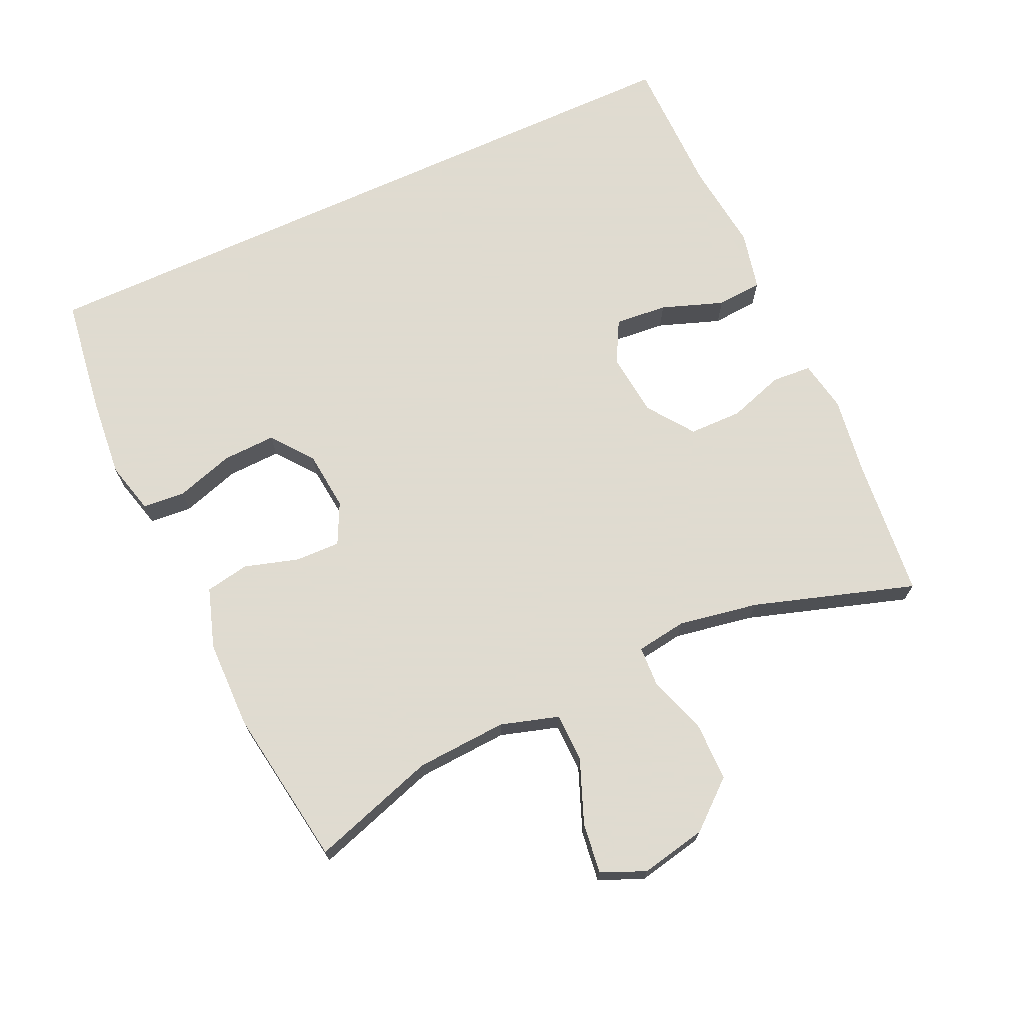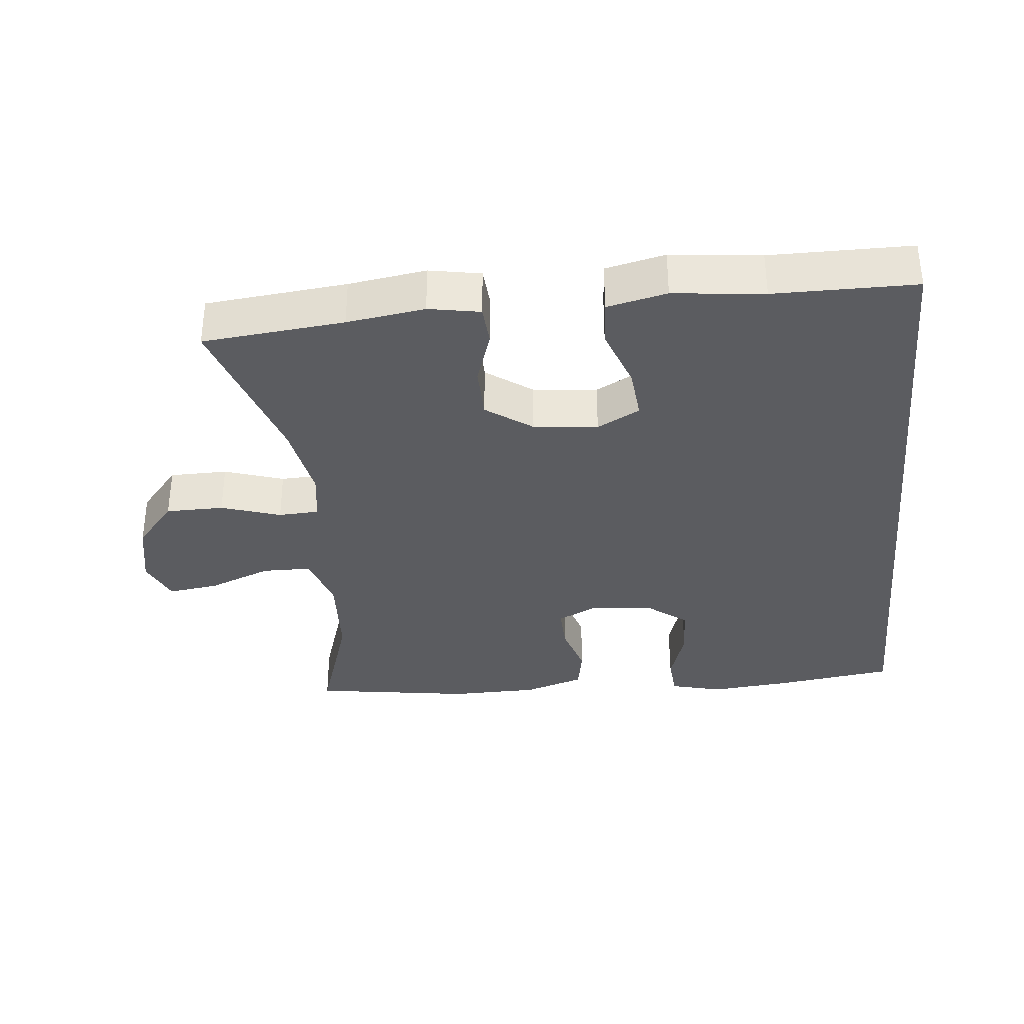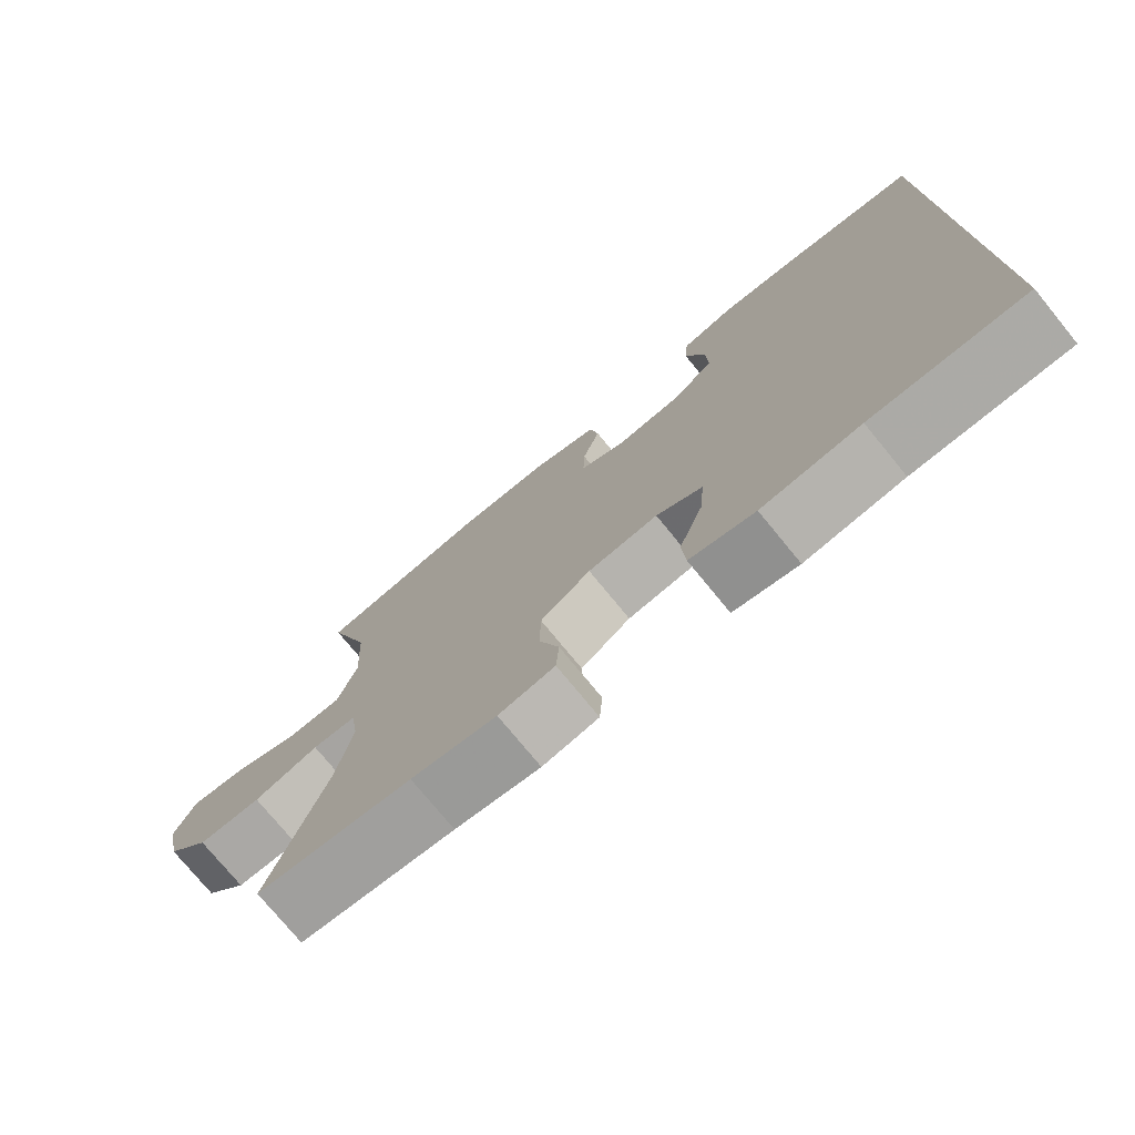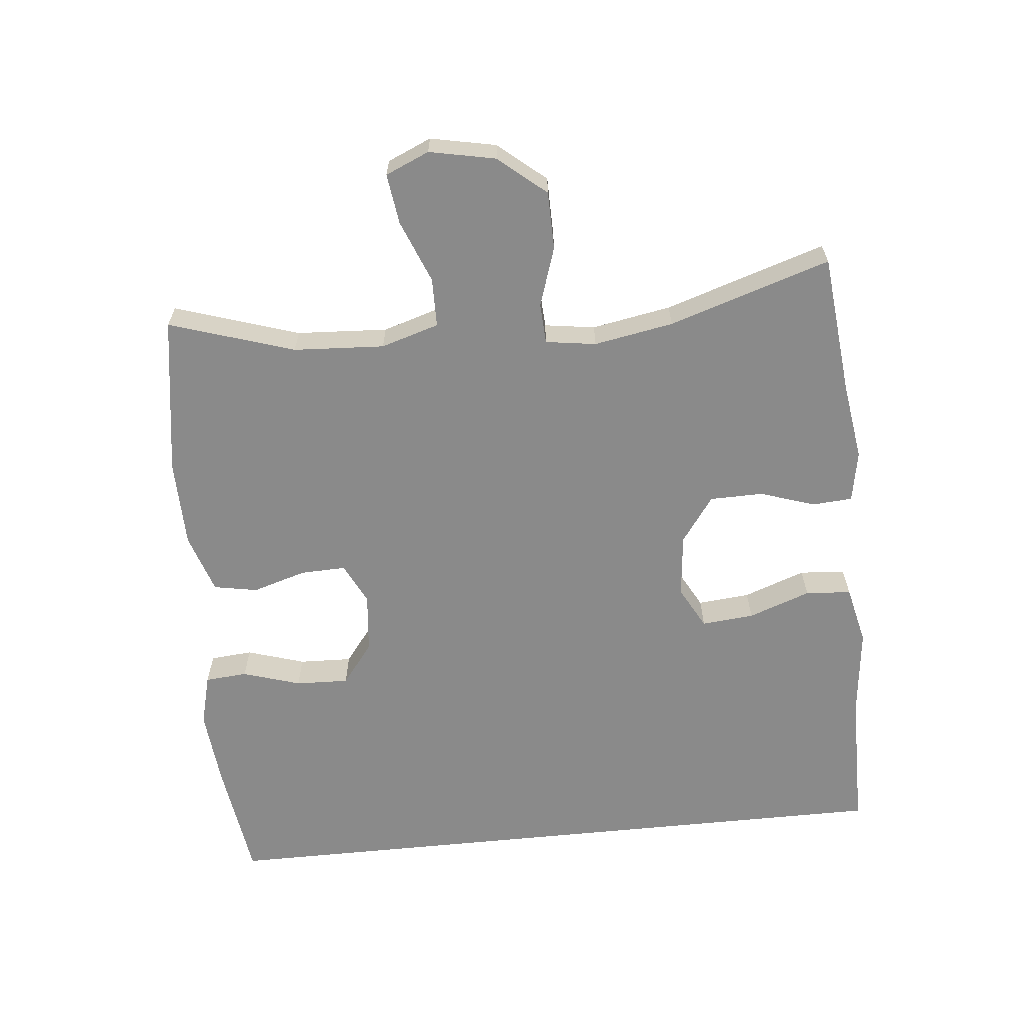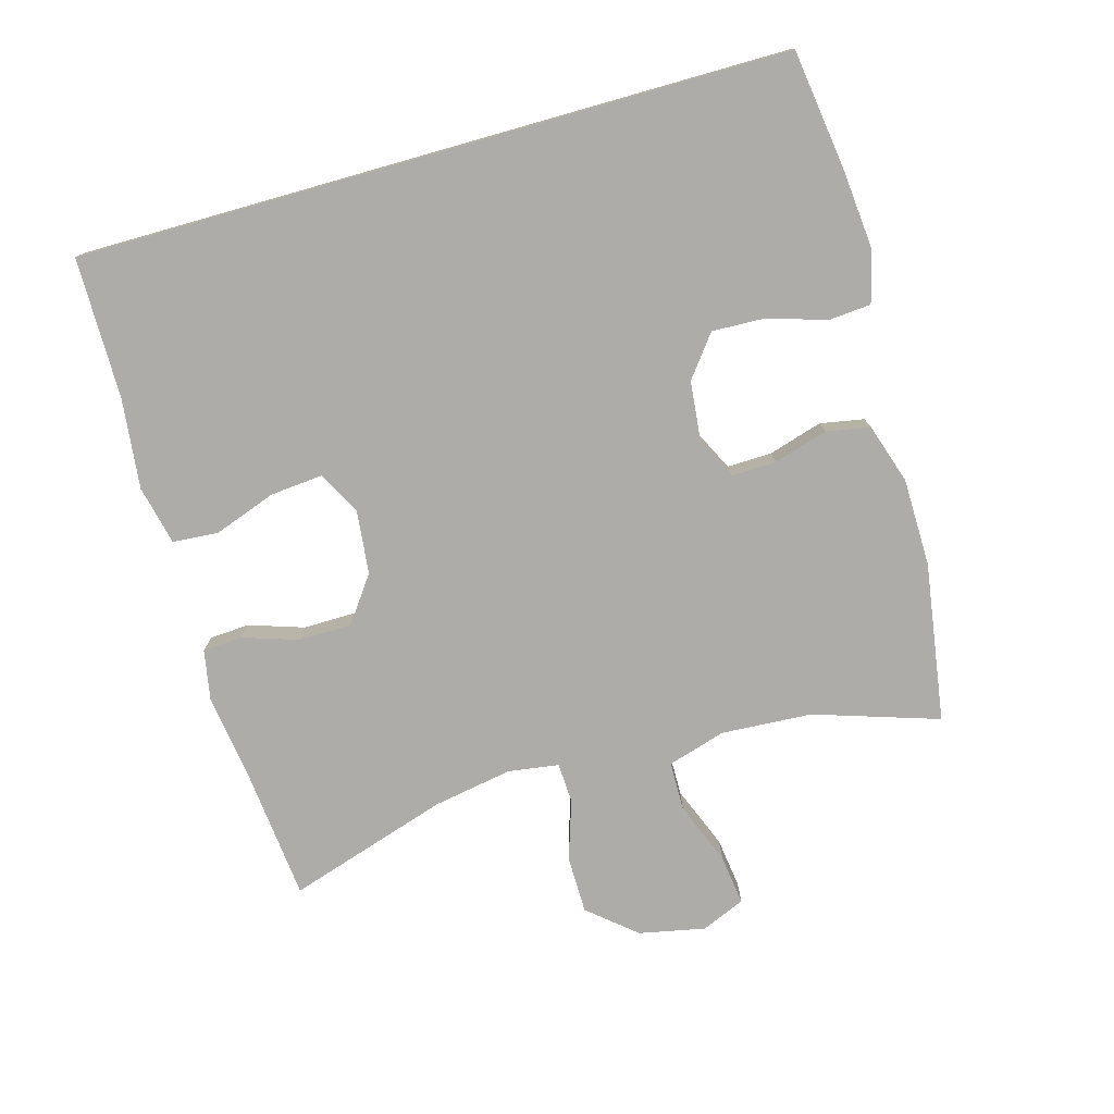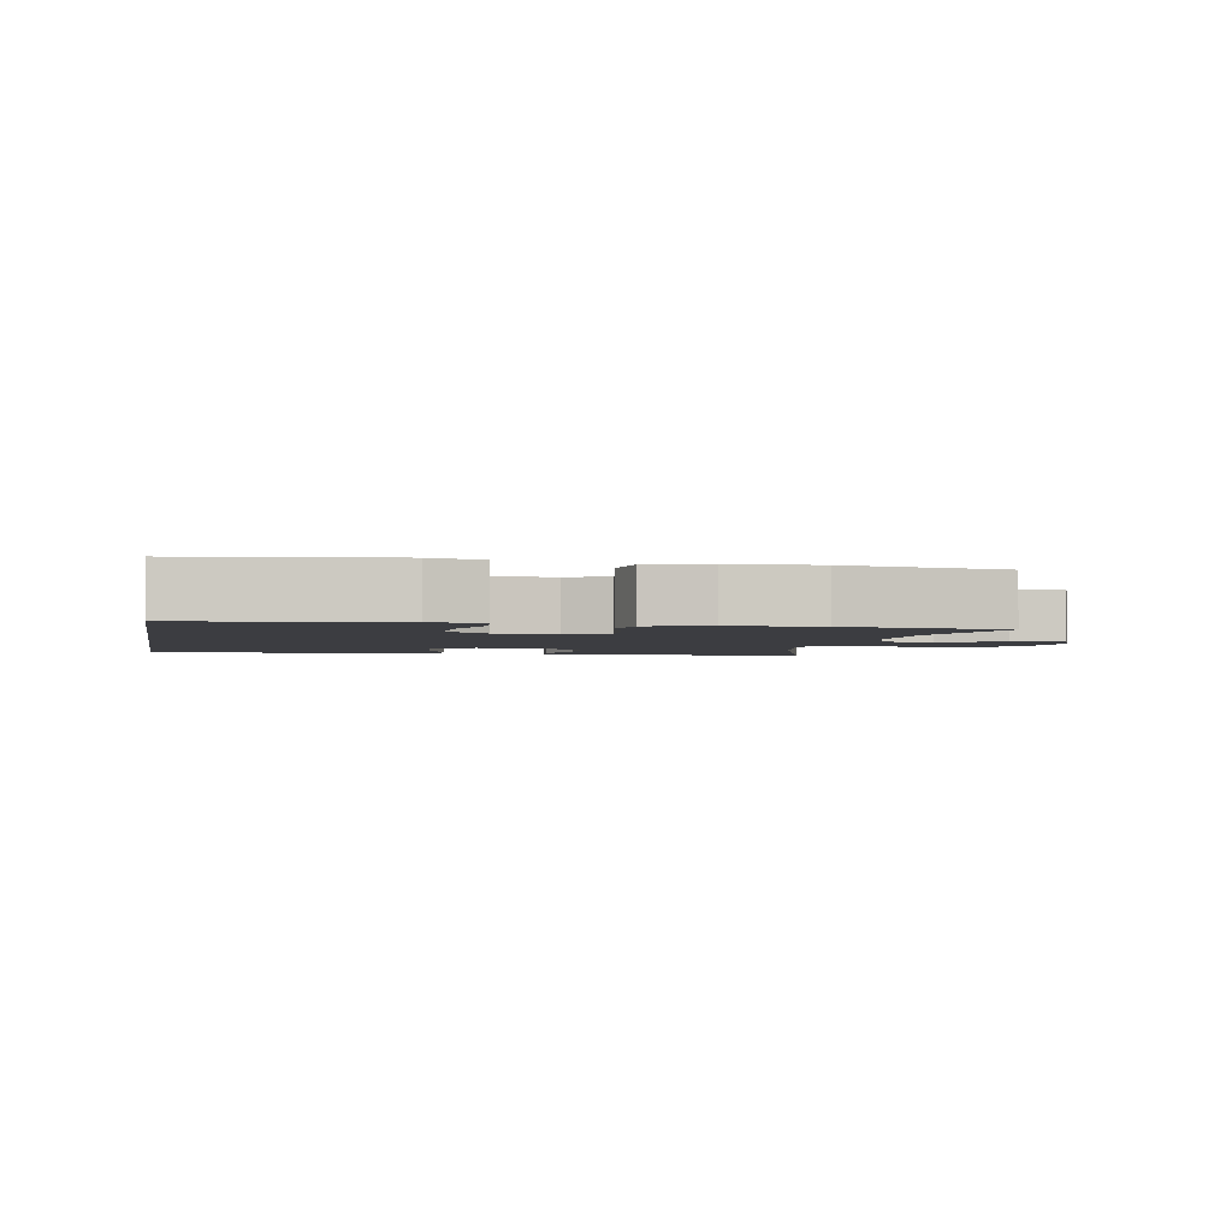
<metadata>
{"format":"obj","ext":"obj","renderer":"f3d","projection":"perspective","resolution":1024,"background":"white","views":[{"elev":70.2,"azim":65.3,"up":"+Y"},{"elev":-34.5,"azim":-174.2,"up":"+Y"},{"elev":-75.7,"azim":-140.7,"up":"+Z"},{"elev":-63.4,"azim":95.8,"up":"+Y"},{"elev":-76.7,"azim":-74.2,"up":"+Y"},{"elev":-2.7,"azim":-10.7,"up":"+Y"}]}
</metadata>
<code>
v -0.5 0.07 -0.521
v -0.5 0.07 0.531
v -0.322 0.07 0.556
v -0.205 0.07 0.567
v -0.128 0.07 0.547
v -0.123 0.07 0.484
v -0.15 0.07 0.398
v -0.153 0.07 0.319
v -0.092 0.07 0.272
v -0.003 0.07 0.263
v 0.058 0.07 0.293
v 0.056 0.07 0.36
v 0.032 0.07 0.44
v 0.044 0.07 0.505
v 0.133 0.07 0.534
v 0.264 0.07 0.536
v 0.5 0.07 0.5
v 0.44 0.07 0.315
v 0.432 0.07 0.18
v 0.458 0.07 0.094
v 0.531 0.07 0.093
v 0.624 0.07 0.13
v 0.699 0.07 0.14
v 0.727 0.07 0.075
v 0.707 0.07 -0.023
v 0.648 0.07 -0.093
v 0.562 0.07 -0.094
v 0.474 0.07 -0.065
v 0.414 0.07 -0.068
v 0.403 0.07 -0.143
v 0.424 0.07 -0.261
v 0.5 0.07 -0.5
v 0.291 0.07 -0.521
v 0.176 0.07 -0.538
v 0.1 0.07 -0.524
v 0.096 0.07 -0.465
v 0.123 0.07 -0.383
v 0.122 0.07 -0.304
v 0.054 0.07 -0.255
v -0.041 0.07 -0.245
v -0.104 0.07 -0.279
v -0.097 0.07 -0.357
v -0.064 0.07 -0.449
v -0.069 0.07 -0.517
v -0.157 0.07 -0.537
v -0.291 0.07 -0.522
v -0.5 0 -0.521
v -0.5 0 0.531
v -0.322 0 0.556
v -0.205 0 0.567
v -0.128 0 0.547
v -0.123 0 0.484
v -0.15 0 0.398
v -0.153 0 0.319
v -0.092 0 0.272
v -0.003 0 0.263
v 0.058 0 0.293
v 0.056 0 0.36
v 0.032 0 0.44
v 0.044 0 0.505
v 0.133 0 0.534
v 0.264 0 0.536
v 0.5 0 0.5
v 0.44 0 0.315
v 0.432 0 0.18
v 0.458 0 0.094
v 0.531 0 0.093
v 0.624 0 0.13
v 0.699 0 0.14
v 0.727 0 0.075
v 0.707 0 -0.023
v 0.648 0 -0.093
v 0.562 0 -0.094
v 0.474 0 -0.065
v 0.414 0 -0.068
v 0.403 0 -0.143
v 0.424 0 -0.261
v 0.5 0 -0.5
v 0.291 0 -0.521
v 0.176 0 -0.538
v 0.1 0 -0.524
v 0.096 0 -0.465
v 0.123 0 -0.383
v 0.122 0 -0.304
v 0.054 0 -0.255
v -0.041 0 -0.245
v -0.104 0 -0.279
v -0.097 0 -0.357
v -0.064 0 -0.449
v -0.069 0 -0.517
v -0.157 0 -0.537
v -0.291 0 -0.522
f 44 45 46
f 43 44 46
f 42 43 46
f 2 3 4
f 1 2 4
f 46 1 4
f 42 46 4
f 41 42 4
f 40 41 4
f 35 36 37
f 34 35 37
f 33 34 37
f 33 37 38
f 32 33 38
f 31 32 38
f 30 31 38 39
f 26 27 28
f 25 26 28
f 24 25 28
f 23 24 28
f 22 23 28
f 21 22 28
f 20 21 28 29
f 19 20 29
f 30 39 40
f 29 30 40
f 19 29 40
f 18 19 40
f 16 17 18
f 15 16 18
f 14 15 18
f 13 14 18
f 12 13 18
f 4 5 6 7
f 4 7 8
f 40 4 8
f 11 12 18
f 10 11 18 40
f 9 10 40
f 8 9 40
f 92 91 90
f 92 90 89
f 92 89 88
f 50 49 48
f 50 48 47
f 50 47 92
f 50 92 88
f 50 88 87
f 50 87 86
f 83 82 81
f 83 81 80
f 83 80 79
f 84 83 79
f 84 79 78
f 84 78 77
f 85 84 77 76
f 74 73 72
f 74 72 71
f 74 71 70
f 74 70 69
f 74 69 68
f 74 68 67
f 75 74 67 66
f 75 66 65
f 86 85 76
f 86 76 75
f 86 75 65
f 86 65 64
f 64 63 62
f 64 62 61
f 64 61 60
f 64 60 59
f 64 59 58
f 53 52 51 50
f 54 53 50
f 54 50 86
f 64 58 57
f 86 64 57 56
f 86 56 55
f 86 55 54
f 1 47 48 2
f 2 48 49 3
f 3 49 50 4
f 4 50 51 5
f 5 51 52 6
f 6 52 53 7
f 7 53 54 8
f 8 54 55 9
f 9 55 56 10
f 10 56 57 11
f 11 57 58 12
f 12 58 59 13
f 13 59 60 14
f 14 60 61 15
f 15 61 62 16
f 16 62 63 17
f 17 63 64 18
f 18 64 65 19
f 19 65 66 20
f 20 66 67 21
f 21 67 68 22
f 22 68 69 23
f 23 69 70 24
f 24 70 71 25
f 25 71 72 26
f 26 72 73 27
f 27 73 74 28
f 28 74 75 29
f 29 75 76 30
f 30 76 77 31
f 31 77 78 32
f 32 78 79 33
f 33 79 80 34
f 34 80 81 35
f 35 81 82 36
f 36 82 83 37
f 37 83 84 38
f 38 84 85 39
f 39 85 86 40
f 40 86 87 41
f 41 87 88 42
f 42 88 89 43
f 43 89 90 44
f 44 90 91 45
f 45 91 92 46
f 46 92 47 1

</code>
